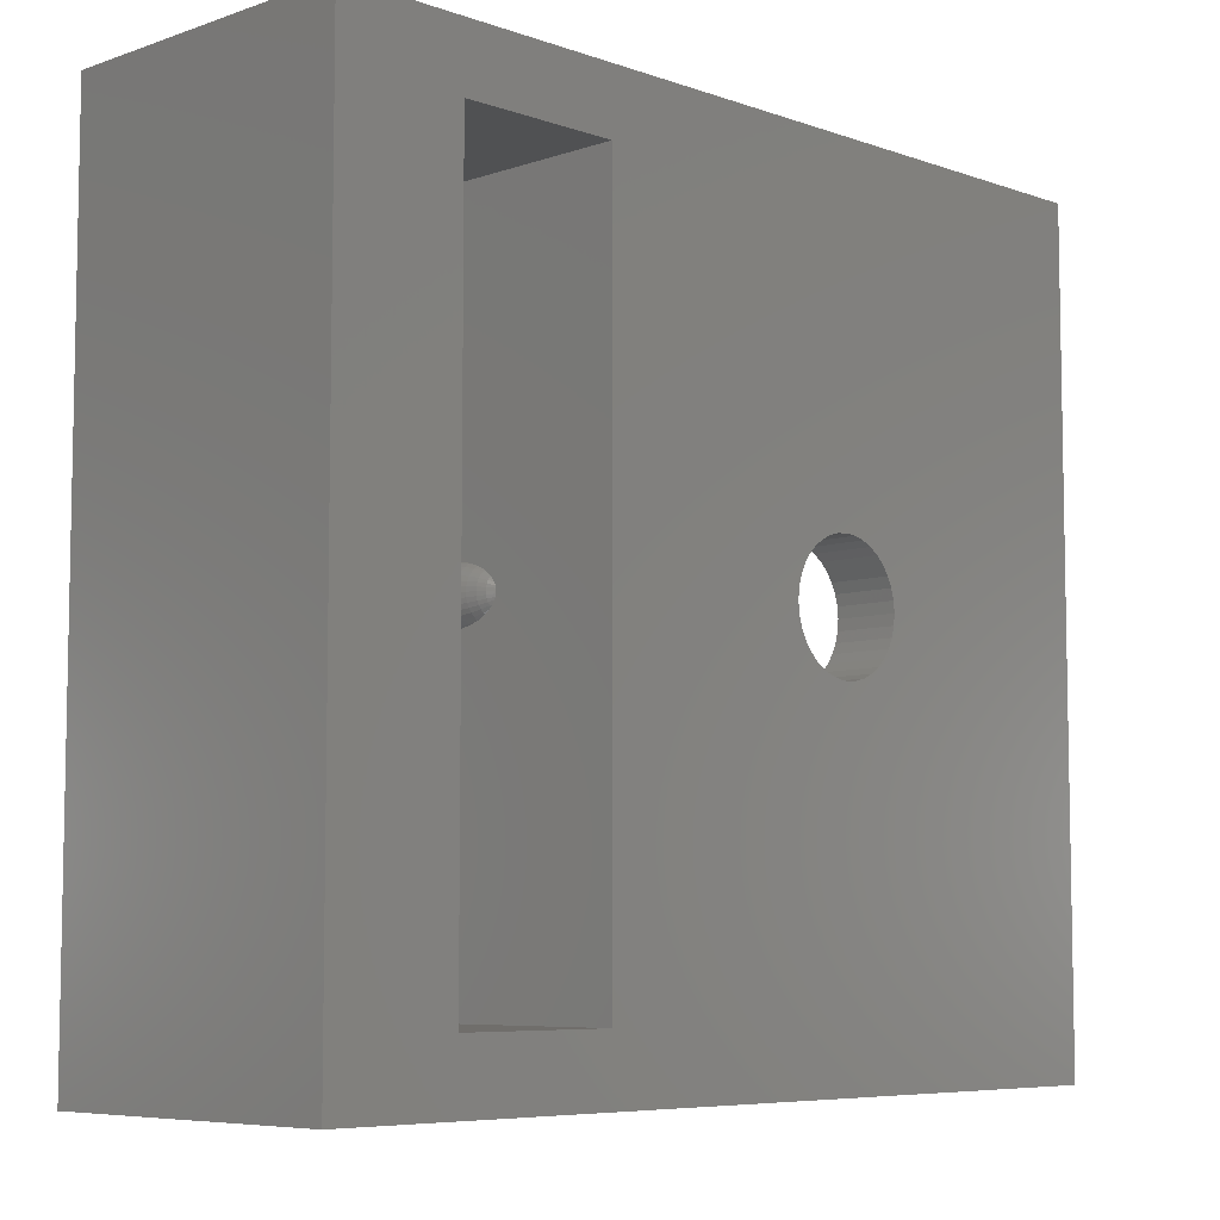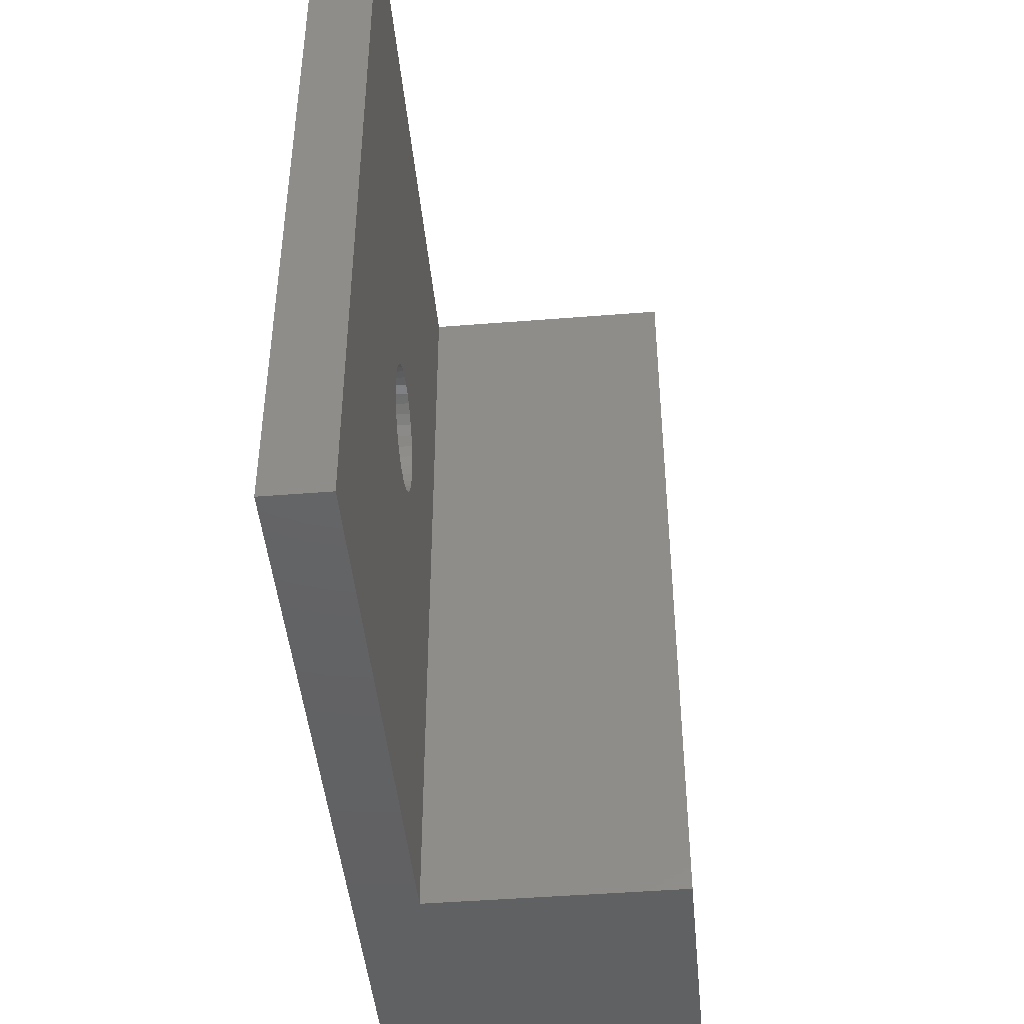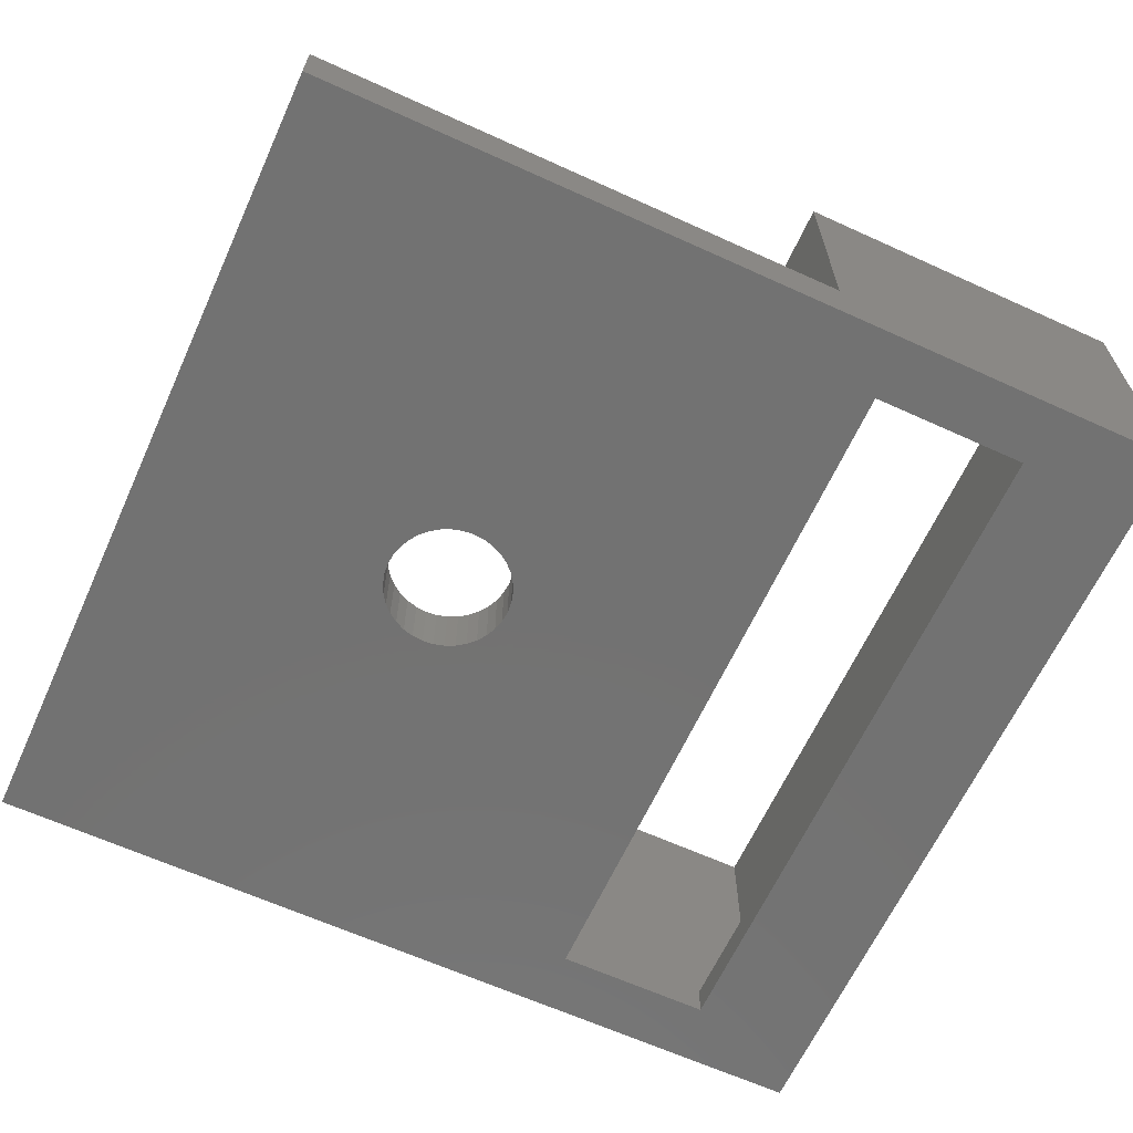
<metadata>
{"format":"stl","ext":"stl","renderer":"f3d","projection":"perspective","resolution":1024,"background":"white","views":[{"elev":-6.8,"azim":134.6,"up":"+Y"},{"elev":-45.1,"azim":-84.7,"up":"+Y"},{"elev":-64.3,"azim":-24.6,"up":"+Z"}]}
</metadata>
<code>
# stl→obj: 336 verts, 676 faces
v -3.5 0.9085 5.826
v -3.5 11 10
v -3.5 0.9085 6.174
v -3.5 0.889 6.375
v -3.5 0.8752 6.518
v -3.5 0.838 6.703
v -3.5 0.8097 6.845
v -3.5 0.7802 6.938
v -3.5 0.7139 7.147
v -3.5 0.6928 7.193
v -3.5 0.6164 7.343
v -3.5 0.5798 7.414
v -3.5 0.4767 7.557
v -3.5 0.4081 7.638
v -3.5 0.3581 7.679
v -3.5 0.3356 7.698
v -3.5 0.2783 7.736
v -3.5 0.2309 7.767
v -3.5 0.2083 7.778
v -3.5 0.1456 7.809
v -3.5 0.1338 7.813
v -3.5 0.0748 7.824
v -3.5 0.07053 7.825
v -3.5 0.06583 7.825
v -3.5 0 7.829
v -3.5 -11 10
v -3.5 -0.06583 7.825
v -3.5 -0.07053 7.825
v -3.5 -0.0748 7.824
v -3.5 -0.2309 7.767
v -3.5 -0.3356 7.698
v -3.5 -0.2783 7.736
v -3.5 -0.4081 7.638
v -3.5 -0.3581 7.679
v -3.5 -0.7802 6.938
v -3.5 -0.7139 7.147
v -3.5 -0.889 6.375
v -3.5 -0.8752 6.518
v -3.5 -0.9085 6.174
v -3.5 -0.9085 5.826
v -3.5 -0.838 6.703
v -3.5 -0.8097 6.845
v -3.5 -0.6928 7.193
v -3.5 -0.6164 7.343
v -3.5 -0.5798 7.414
v -3.5 -0.4767 7.557
v -3.5 -0.2083 7.778
v -3.5 -0.1456 7.809
v -3.5 -0.1338 7.813
v -3.5 0.889 5.625
v -3.5 11 0
v -3.5 0.8752 5.482
v -3.5 0.838 5.297
v -3.5 0.8097 5.155
v -3.5 0.7802 5.062
v -3.5 0.7139 4.853
v -3.5 0.6928 4.807
v -3.5 0.6164 4.657
v -3.5 0.5798 4.586
v -3.5 0.4767 4.443
v -3.5 0.4081 4.362
v -3.5 0.3581 4.321
v -3.5 0.3356 4.302
v -3.5 0.2783 4.264
v -3.5 0.2309 4.233
v -3.5 0.2083 4.222
v -3.5 0.1456 4.191
v -3.5 0.1338 4.187
v -3.5 0.0748 4.176
v -3.5 0.07053 4.175
v -3.5 0.06583 4.175
v -3.5 0 4.171
v -3.5 -11 0
v -3.5 -0.06583 4.175
v -3.5 -0.07053 4.175
v -3.5 -0.0748 4.176
v -3.5 -0.1338 4.187
v -3.5 -0.1456 4.191
v -3.5 -0.3356 4.302
v -3.5 -0.2309 4.233
v -3.5 -0.2783 4.264
v -3.5 -0.4081 4.362
v -3.5 -0.3581 4.321
v -3.5 -0.7802 5.062
v -3.5 -0.8097 5.155
v -3.5 -0.889 5.625
v -3.5 -0.8752 5.482
v -3.5 -0.838 5.297
v -3.5 -0.7139 4.853
v -3.5 -0.6928 4.807
v -3.5 -0.6164 4.657
v -3.5 -0.5798 4.586
v -3.5 -0.4767 4.443
v -3.5 -0.2083 4.222
v 3.5 -11 1
v 3.5 11 10
v 3.5 11 1
v 3.5 -11 10
v 1.5 11 1
v 1.5 11 0
v 1.5 -11 1
v 1.5 -11 0
v -3.093 -0.1422 7.147
v -3.13 -0.2802 7.147
v -3.007 -0.1574 6.845
v -2.919 0.173 6.174
v -2.934 0 6.518
v -2.904 0 6.174
v -3.447 0.7849 6.845
v -3.402 0.8627 6.174
v -3.317 -0.6943 6.845
v -3.49 -0.7094 7.147
v -3.447 -0.7849 6.845
v -3.236 0.2418 7.414
v -3.361 0.1962 7.638
v -3.204 0.1228 7.414
v -3.16 -0.6209 6.518
v -3.26 -0.7631 6.174
v -3.137 -0.6403 6.174
v -3.206 -0.5826 6.845
v -3.279 0.7399 6.518
v -3.317 0.6943 6.845
v -3.16 0.6209 6.518
v -2.994 0 5.155
v -3.093 -0.1422 4.853
v -3.081 0 4.853
v -3.206 -0.5826 5.155
v -3.272 -0.5265 4.853
v -3.115 -0.4532 5.155
v -2.964 0.3407 6.174
v -3.063 0.483 6.518
v -2.992 0.3304 6.518
v -3.49 0.7094 7.147
v -3.373 0.6275 7.147
v -3.137 0.6403 6.174
v -3.26 0.7631 6.174
v -3.417 0.8365 6.518
v -3.115 -0.4532 6.845
v -3.115 0.4532 6.845
v -3.272 0.5265 7.147
v -3.191 0.4096 7.147
v -2.949 0.1677 5.482
v -3.007 0.1574 5.155
v -2.992 0.3304 5.482
v -3.358 0.4545 7.414
v -3.335 -0.0996 7.638
v -3.484 -0.07339 7.813
v -3.361 -0.1962 7.638
v -3.358 -0.4545 4.586
v -3.191 -0.4096 4.853
v -2.949 0.1677 6.518
v -3.115 0.4532 5.155
v -3.272 0.5265 4.853
v -3.206 0.5826 5.155
v -3.037 0.4981 5.826
v -3.037 0.4981 6.174
v -2.964 0.3407 5.826
v -3.26 0.7631 5.826
v -3.417 0.8365 5.482
v -3.402 0.8627 5.826
v -3.236 -0.2418 7.414
v -3.288 -0.3536 7.414
v -3.191 -0.4096 7.147
v -3.403 -0.2868 7.638
v -3.288 0.3536 7.414
v -3.403 0.2868 7.638
v -3.204 -0.1228 7.414
v -3.048 0.31 6.845
v -3.13 0.2802 7.147
v -3.007 0.1574 6.845
v -3.093 0.1422 7.147
v -2.994 0 6.845
v -3.373 0.6275 4.853
v -3.317 0.6943 5.155
v -2.964 -0.3407 5.826
v -2.992 -0.3304 5.482
v -2.919 -0.173 5.826
v -2.919 0.173 5.826
v -3.16 -0.6209 5.482
v -3.317 -0.6943 5.155
v -3.037 -0.4981 5.826
v -3.063 -0.483 5.482
v -3.417 -0.8365 5.482
v -3.447 -0.7849 5.155
v -3.279 -0.7399 5.482
v -2.949 -0.1677 5.482
v -2.934 0 5.482
v -3.326 0 7.638
v -3.193 0 7.414
v -3.048 -0.31 6.845
v -3.063 -0.483 6.518
v -2.992 -0.3304 6.518
v -3.236 -0.2418 4.586
v -3.13 -0.2802 4.853
v -3.048 0.31 5.155
v -3.191 0.4096 4.853
v -3.16 0.6209 5.482
v -3.335 0.0996 7.638
v -3.484 0.07339 7.813
v -3.477 0 7.813
v -3.461 0.3687 7.638
v -3.206 0.5826 6.845
v -3.477 0 4.187
v -3.484 -0.07339 4.187
v -2.904 0 5.826
v -3.063 0.483 5.482
v -3.461 0.3687 4.362
v -3.445 0.5417 4.586
v -3.326 0 4.362
v -3.484 0.07339 4.187
v -3.335 0.0996 4.362
v -3.402 -0.8627 6.174
v -3.402 -0.8627 5.826
v -3.137 -0.6403 5.826
v -3.26 -0.7631 5.826
v -3.048 -0.31 5.155
v -3.49 -0.7094 4.853
v -3.358 -0.4545 7.414
v -3.272 -0.5265 7.147
v -3.417 -0.8365 6.518
v -3.037 -0.4981 6.174
v -2.949 -0.1677 6.518
v -2.919 -0.173 6.174
v -3.093 0.1422 4.853
v -3.007 -0.1574 5.155
v -3.361 -0.1962 4.362
v -3.204 -0.1228 4.586
v -3.49 0.7094 4.853
v -3.447 0.7849 5.155
v -3.445 0.5417 7.414
v -3.279 0.7399 5.482
v -3.137 0.6403 5.826
v -3.13 0.2802 4.853
v -3.279 -0.7399 6.518
v -3.081 0 7.147
v -3.445 -0.5417 4.586
v -3.373 -0.6275 4.853
v -2.964 -0.3407 6.174
v -3.288 0.3536 4.586
v -3.403 0.2868 4.362
v -3.358 0.4545 4.586
v -3.288 -0.3536 4.586
v -3.461 -0.3687 7.638
v -3.445 -0.5417 7.414
v -3.361 0.1962 4.362
v -3.204 0.1228 4.586
v -3.403 -0.2868 4.362
v -3.461 -0.3687 4.362
v -3.373 -0.6275 7.147
v -3.335 -0.0996 4.362
v -3.193 0 4.586
v -3.236 0.2418 4.586
v -22.5 -13 0
v -22.5 13 2
v -22.5 13 0
v -22.5 -13 2
v -5.5 13 2
v -10.5 0 2
v -5.5 -13 2
v -10.53 0.3473 2
v -10.62 0.684 2
v -10.77 1 2
v -10.97 1.286 2
v -11.21 1.532 2
v -11.5 1.732 2
v -11.82 1.879 2
v -12.15 1.97 2
v -12.5 2 2
v -12.85 1.97 2
v -13.18 1.879 2
v -13.5 1.732 2
v -13.79 1.532 2
v -14.47 0.3473 2
v -14.5 0 2
v -14.38 0.684 2
v -14.23 1 2
v -14.03 1.286 2
v -10.53 -0.3473 2
v -10.62 -0.684 2
v -10.77 -1 2
v -10.97 -1.286 2
v -11.21 -1.532 2
v -11.5 -1.732 2
v -11.82 -1.879 2
v -12.15 -1.97 2
v -12.5 -2 2
v -12.85 -1.97 2
v -13.18 -1.879 2
v -13.5 -1.732 2
v -13.79 -1.532 2
v -14.03 -1.286 2
v -14.47 -0.3473 2
v -14.38 -0.684 2
v -14.23 -1 2
v 5.5 -13 0
v 5.5 13 0
v -10.5 0 0
v -10.53 -0.3473 0
v -10.62 -0.684 0
v -10.77 -1 0
v -10.97 -1.286 0
v -11.21 -1.532 0
v -11.5 -1.732 0
v -11.82 -1.879 0
v -12.15 -1.97 0
v -12.5 -2 0
v -12.85 -1.97 0
v -13.18 -1.879 0
v -13.5 -1.732 0
v -14.47 -0.3473 0
v -14.5 0 0
v -14.38 -0.684 0
v -14.23 -1 0
v -14.03 -1.286 0
v -13.79 -1.532 0
v -10.53 0.3473 0
v -10.62 0.684 0
v -10.77 1 0
v -10.97 1.286 0
v -11.21 1.532 0
v -11.5 1.732 0
v -11.82 1.879 0
v -12.15 1.97 0
v -12.5 2 0
v -12.85 1.97 0
v -13.18 1.879 0
v -13.5 1.732 0
v -13.79 1.532 0
v -14.47 0.3473 0
v -14.38 0.684 0
v -14.03 1.286 0
v -14.23 1 0
v 5.5 -13 10
v -5.5 -13 10
v 5.5 13 10
v -5.5 13 10
f 1 2 3
f 2 4 3
f 2 5 4
f 2 6 5
f 2 7 6
f 2 8 7
f 2 9 8
f 2 10 9
f 2 11 10
f 2 12 11
f 2 13 12
f 2 14 13
f 2 15 14
f 2 16 15
f 2 17 16
f 2 18 17
f 2 19 18
f 2 20 19
f 2 21 20
f 2 22 21
f 2 23 22
f 2 24 23
f 2 25 24
f 26 25 2
f 25 26 27
f 27 26 28
f 28 26 29
f 30 31 32
f 31 33 34
f 26 35 36
f 26 37 38
f 39 26 40
f 37 26 39
f 41 26 38
f 42 26 41
f 35 26 42
f 43 26 36
f 44 26 43
f 45 26 44
f 46 26 45
f 33 26 46
f 31 26 33
f 30 26 31
f 47 26 30
f 48 26 47
f 49 26 48
f 29 26 49
f 50 2 1
f 2 50 51
f 52 51 50
f 53 51 52
f 54 51 53
f 55 51 54
f 56 51 55
f 57 51 56
f 58 51 57
f 59 51 58
f 60 51 59
f 61 51 60
f 62 51 61
f 63 51 62
f 64 51 63
f 65 51 64
f 66 51 65
f 67 51 66
f 68 51 67
f 69 51 68
f 70 51 69
f 71 51 70
f 72 51 71
f 73 72 74
f 73 74 75
f 73 75 76
f 73 76 77
f 73 77 78
f 79 80 81
f 82 79 83
f 73 84 85
f 26 86 40
f 86 26 87
f 73 87 26
f 87 73 88
f 88 73 85
f 84 73 89
f 89 73 90
f 90 73 91
f 91 73 92
f 92 73 93
f 93 73 82
f 82 73 79
f 72 73 51
f 94 73 78
f 80 73 94
f 79 73 80
f 95 96 97
f 96 95 98
f 2 99 96
f 51 99 2
f 99 51 100
f 96 99 97
f 99 95 97
f 95 99 101
f 101 98 95
f 98 101 26
f 73 101 102
f 101 73 26
f 102 99 100
f 99 102 101
f 103 104 105
f 106 107 108
f 6 7 109
f 3 4 110
f 111 112 113
f 114 115 116
f 117 118 119
f 120 111 117
f 121 122 123
f 124 125 126
f 127 128 129
f 130 131 132
f 122 133 134
f 135 136 123
f 110 137 136
f 138 120 117
f 139 140 141
f 142 143 144
f 140 145 141
f 146 147 148
f 128 149 150
f 130 132 106
f 106 151 107
f 152 153 154
f 130 155 156
f 155 130 157
f 158 159 160
f 161 162 163
f 148 164 161
f 165 166 114
f 146 148 167
f 168 169 170
f 170 171 172
f 153 173 174
f 175 176 177
f 142 144 178
f 159 50 160
f 50 159 52
f 179 180 127
f 181 179 182
f 88 183 87
f 183 88 184
f 127 180 128
f 185 184 180
f 177 186 187
f 116 188 189
f 190 138 191
f 105 190 192
f 132 170 151
f 177 176 186
f 150 193 194
f 195 196 152
f 154 174 197
f 103 167 104
f 198 199 188
f 200 147 188
f 48 47 148
f 15 16 201
f 123 202 139
f 116 198 188
f 188 199 200
f 14 15 201
f 141 145 165
f 123 122 202
f 109 133 122
f 131 123 139
f 152 154 197
f 74 203 204
f 203 74 72
f 177 187 205
f 195 152 206
f 207 60 208
f 60 207 61
f 209 210 211
f 137 4 5
f 4 137 110
f 40 212 39
f 212 40 213
f 118 214 119
f 214 118 215
f 37 39 212
f 182 129 216
f 217 84 89
f 84 217 184
f 163 218 219
f 163 219 138
f 118 220 212
f 221 117 119
f 190 163 138
f 222 105 192
f 151 170 107
f 169 114 116
f 106 132 151
f 185 180 179
f 214 179 181
f 216 150 194
f 129 150 216
f 107 105 222
f 107 222 223
f 129 128 150
f 124 224 143
f 176 225 186
f 176 216 225
f 226 77 204
f 77 226 78
f 194 227 125
f 174 228 229
f 167 148 161
f 188 147 146
f 19 20 115
f 22 23 199
f 122 134 140
f 16 166 201
f 166 16 17
f 230 201 145
f 169 116 171
f 28 29 147
f 134 10 11
f 10 134 133
f 136 121 123
f 136 137 121
f 135 123 156
f 132 168 170
f 156 131 130
f 152 197 206
f 143 195 144
f 153 174 154
f 231 229 159
f 108 178 106
f 178 108 205
f 205 187 178
f 223 205 108
f 205 223 177
f 158 110 136
f 110 158 160
f 135 158 136
f 158 135 232
f 208 58 173
f 58 208 59
f 224 233 143
f 160 3 110
f 3 160 1
f 160 50 1
f 121 109 122
f 137 109 121
f 111 113 234
f 234 113 220
f 183 86 87
f 86 183 213
f 184 217 180
f 183 184 185
f 213 40 86
f 215 183 185
f 138 219 120
f 219 111 120
f 235 167 103
f 162 218 163
f 138 117 191
f 191 117 221
f 119 181 221
f 181 119 214
f 189 167 235
f 104 161 163
f 170 169 171
f 139 141 168
f 171 116 235
f 172 103 105
f 236 92 93
f 214 215 179
f 215 185 179
f 237 236 149
f 128 237 149
f 181 182 175
f 221 175 238
f 175 221 181
f 108 107 223
f 175 182 176
f 190 191 192
f 223 192 238
f 225 125 124
f 124 143 187
f 125 227 126
f 126 224 124
f 176 182 216
f 225 194 125
f 182 179 129
f 179 127 129
f 239 240 241
f 216 194 225
f 187 225 124
f 186 225 187
f 150 149 242
f 180 237 128
f 150 242 193
f 197 231 158
f 159 53 52
f 53 159 229
f 173 228 174
f 173 57 228
f 57 173 58
f 210 69 68
f 27 200 25
f 200 27 147
f 164 243 218
f 46 243 33
f 243 46 244
f 46 45 244
f 145 166 165
f 21 115 20
f 115 21 199
f 202 122 140
f 202 140 139
f 17 18 166
f 140 134 145
f 31 34 243
f 134 230 145
f 230 11 12
f 11 230 134
f 133 8 9
f 8 133 109
f 9 10 133
f 156 123 131
f 231 159 158
f 197 158 232
f 107 170 172
f 172 105 107
f 7 8 109
f 137 6 109
f 6 137 5
f 37 220 38
f 220 37 212
f 234 220 118
f 117 234 118
f 117 111 234
f 213 183 215
f 213 118 212
f 118 213 215
f 220 41 38
f 41 220 113
f 42 41 113
f 161 164 162
f 162 164 218
f 167 161 104
f 235 116 189
f 104 163 190
f 105 104 190
f 141 114 169
f 168 141 169
f 132 131 168
f 131 139 168
f 235 103 172
f 172 171 235
f 180 217 237
f 236 91 92
f 91 236 237
f 222 192 223
f 238 177 223
f 177 238 175
f 187 142 178
f 187 143 142
f 211 245 246
f 196 153 152
f 193 226 227
f 194 193 227
f 247 81 80
f 236 248 149
f 248 93 82
f 93 248 236
f 241 208 173
f 209 211 246
f 228 55 229
f 55 228 56
f 228 57 56
f 208 60 59
f 245 65 240
f 65 245 66
f 27 28 147
f 30 148 47
f 148 30 164
f 148 49 48
f 49 148 147
f 218 249 219
f 249 43 112
f 43 249 44
f 116 115 198
f 115 199 198
f 141 165 114
f 145 201 166
f 115 18 19
f 18 115 166
f 114 166 115
f 21 22 199
f 12 13 230
f 201 13 14
f 13 201 230
f 106 157 130
f 157 106 178
f 178 144 157
f 144 206 157
f 195 206 144
f 197 174 231
f 174 229 231
f 184 85 84
f 184 88 85
f 189 188 167
f 188 146 167
f 90 237 217
f 237 90 91
f 217 89 90
f 248 83 79
f 248 82 83
f 192 191 238
f 238 191 221
f 250 204 209
f 227 250 209
f 149 248 247
f 193 247 226
f 79 247 248
f 247 79 81
f 226 80 94
f 80 226 247
f 71 203 72
f 203 71 210
f 241 173 153
f 63 240 64
f 240 63 207
f 229 54 53
f 229 55 54
f 24 200 199
f 200 24 25
f 23 24 199
f 29 49 147
f 31 164 32
f 164 31 243
f 30 32 164
f 218 243 244
f 34 33 243
f 249 112 111
f 219 249 111
f 155 197 232
f 156 232 135
f 232 156 155
f 35 42 113
f 203 210 209
f 209 204 203
f 240 207 241
f 126 227 251
f 227 209 251
f 227 226 250
f 226 204 250
f 149 247 242
f 242 247 193
f 204 77 76
f 226 94 78
f 35 112 36
f 112 35 113
f 43 36 112
f 218 244 249
f 44 244 45
f 244 44 249
f 206 197 155
f 157 206 155
f 224 246 233
f 241 207 208
f 239 241 196
f 211 210 245
f 210 70 69
f 210 71 70
f 207 63 62
f 204 76 75
f 207 62 61
f 233 196 195
f 143 233 195
f 240 65 64
f 233 252 196
f 126 246 224
f 245 67 66
f 245 68 67
f 68 245 210
f 251 246 126
f 251 209 246
f 246 252 233
f 196 241 153
f 204 75 74
f 246 245 252
f 245 240 252
f 252 239 196
f 252 240 239
f 253 254 255
f 254 253 256
f 257 258 259
f 257 260 258
f 257 261 260
f 257 262 261
f 257 263 262
f 257 264 263
f 257 265 264
f 257 266 265
f 257 267 266
f 257 268 267
f 257 269 268
f 254 269 257
f 269 254 270
f 270 254 271
f 271 254 272
f 273 254 274
f 275 254 273
f 276 254 275
f 277 254 276
f 272 254 277
f 278 259 258
f 279 259 278
f 280 259 279
f 281 259 280
f 282 259 281
f 283 259 282
f 284 259 283
f 285 259 284
f 286 259 285
f 287 259 286
f 256 287 288
f 256 288 289
f 256 289 290
f 256 290 291
f 256 274 254
f 274 256 292
f 292 256 293
f 287 256 259
f 294 256 291
f 293 256 294
f 295 102 296
f 295 73 102
f 73 297 51
f 73 298 297
f 73 299 298
f 73 300 299
f 73 301 300
f 73 302 301
f 73 303 302
f 73 304 303
f 73 305 304
f 73 306 305
f 253 306 73
f 306 253 307
f 307 253 308
f 308 253 309
f 310 253 311
f 312 253 310
f 313 253 312
f 314 253 313
f 315 253 314
f 309 253 315
f 253 73 295
f 100 296 102
f 51 296 100
f 316 51 297
f 317 51 316
f 318 51 317
f 319 51 318
f 320 51 319
f 321 51 320
f 322 51 321
f 323 51 322
f 324 51 323
f 255 324 325
f 255 325 326
f 255 326 327
f 255 327 328
f 255 311 253
f 311 255 329
f 329 255 330
f 51 255 296
f 324 255 51
f 331 255 328
f 332 255 331
f 330 255 332
f 256 253 259
f 259 333 334
f 259 295 333
f 295 259 253
f 335 257 336
f 296 257 335
f 255 257 296
f 257 255 254
f 321 264 265
f 264 321 320
f 307 288 287
f 288 307 308
f 326 269 270
f 269 326 325
f 275 332 276
f 332 275 330
f 308 289 288
f 289 308 309
f 316 261 317
f 261 316 260
f 317 262 318
f 262 317 261
f 318 263 319
f 263 318 262
f 319 264 320
f 264 319 263
f 322 265 266
f 265 322 321
f 324 267 268
f 267 324 323
f 323 266 267
f 266 323 322
f 274 329 273
f 329 274 311
f 277 328 272
f 328 277 331
f 327 270 271
f 270 327 326
f 325 268 269
f 268 325 324
f 328 271 272
f 271 328 327
f 297 260 316
f 260 297 258
f 305 286 285
f 286 305 306
f 304 285 284
f 285 304 305
f 301 280 300
f 280 301 281
f 306 287 286
f 287 306 307
f 290 314 291
f 314 290 315
f 294 312 293
f 312 294 313
f 292 311 274
f 311 292 310
f 273 330 275
f 330 273 329
f 276 331 277
f 331 276 332
f 299 278 298
f 278 299 279
f 302 281 301
f 281 302 282
f 303 284 283
f 284 303 304
f 300 279 299
f 279 300 280
f 309 290 289
f 290 309 315
f 293 310 292
f 310 293 312
f 291 313 294
f 313 291 314
f 298 258 297
f 258 298 278
f 302 283 282
f 283 302 303
f 259 336 257
f 336 259 334
f 335 96 333
f 335 2 96
f 2 336 26
f 336 2 335
f 98 333 96
f 26 333 98
f 26 334 333
f 334 26 336
f 333 296 335
f 296 333 295

</code>
